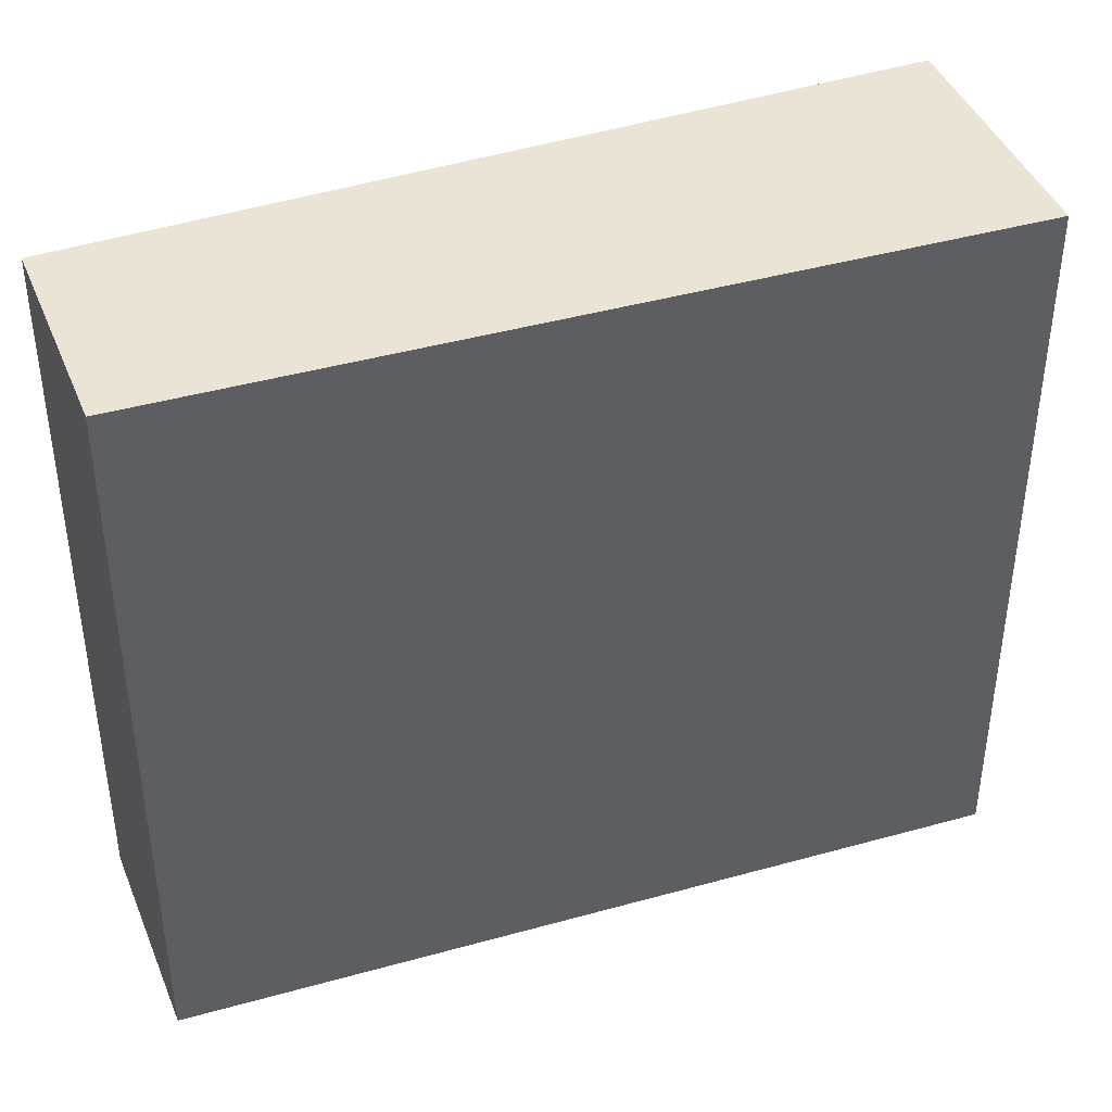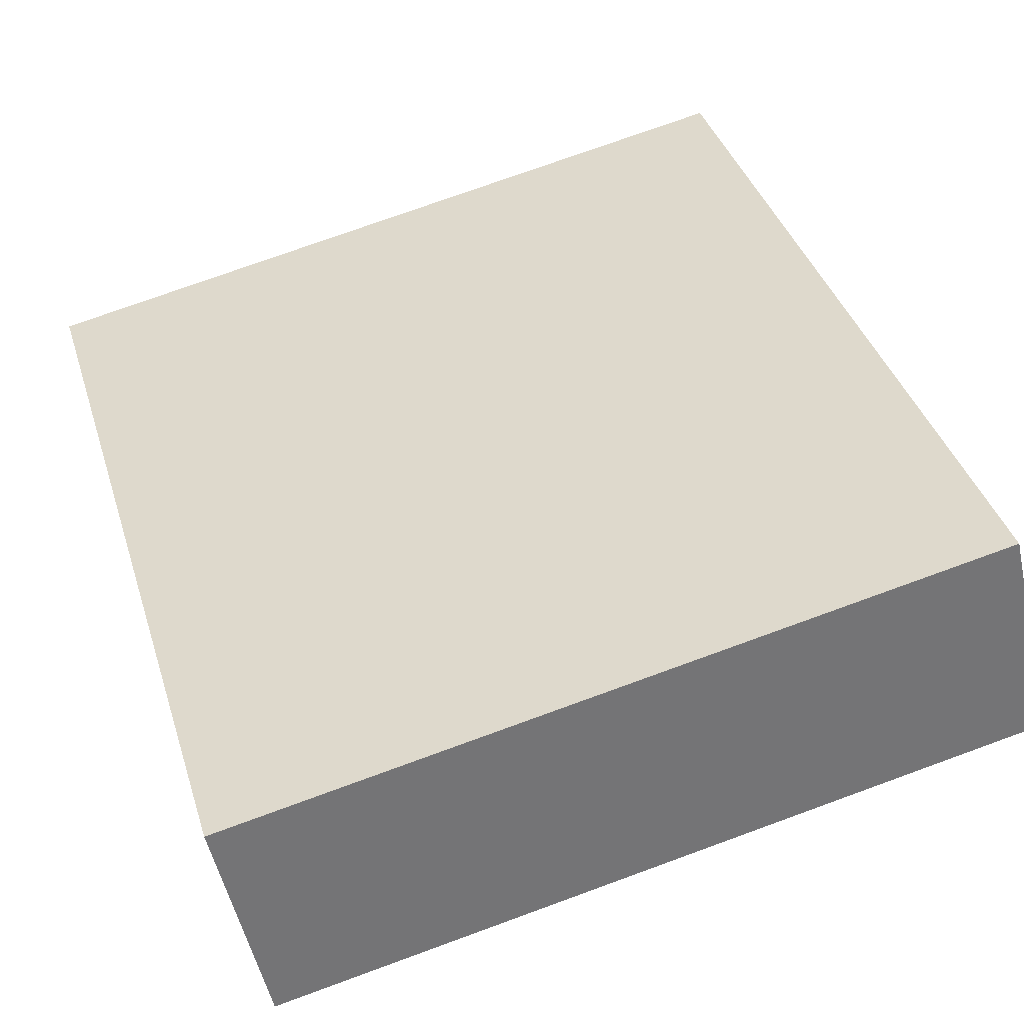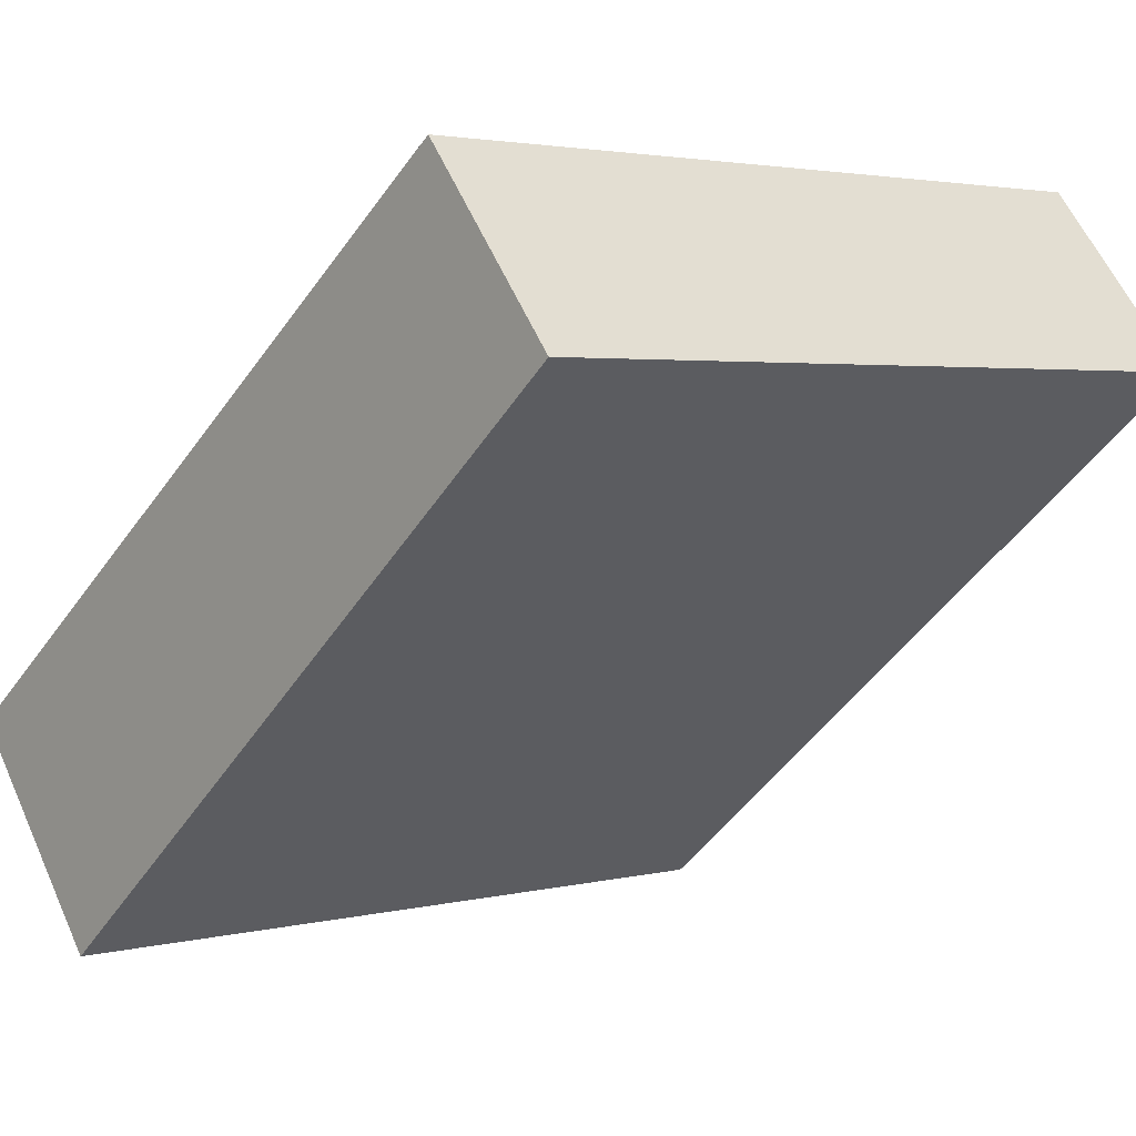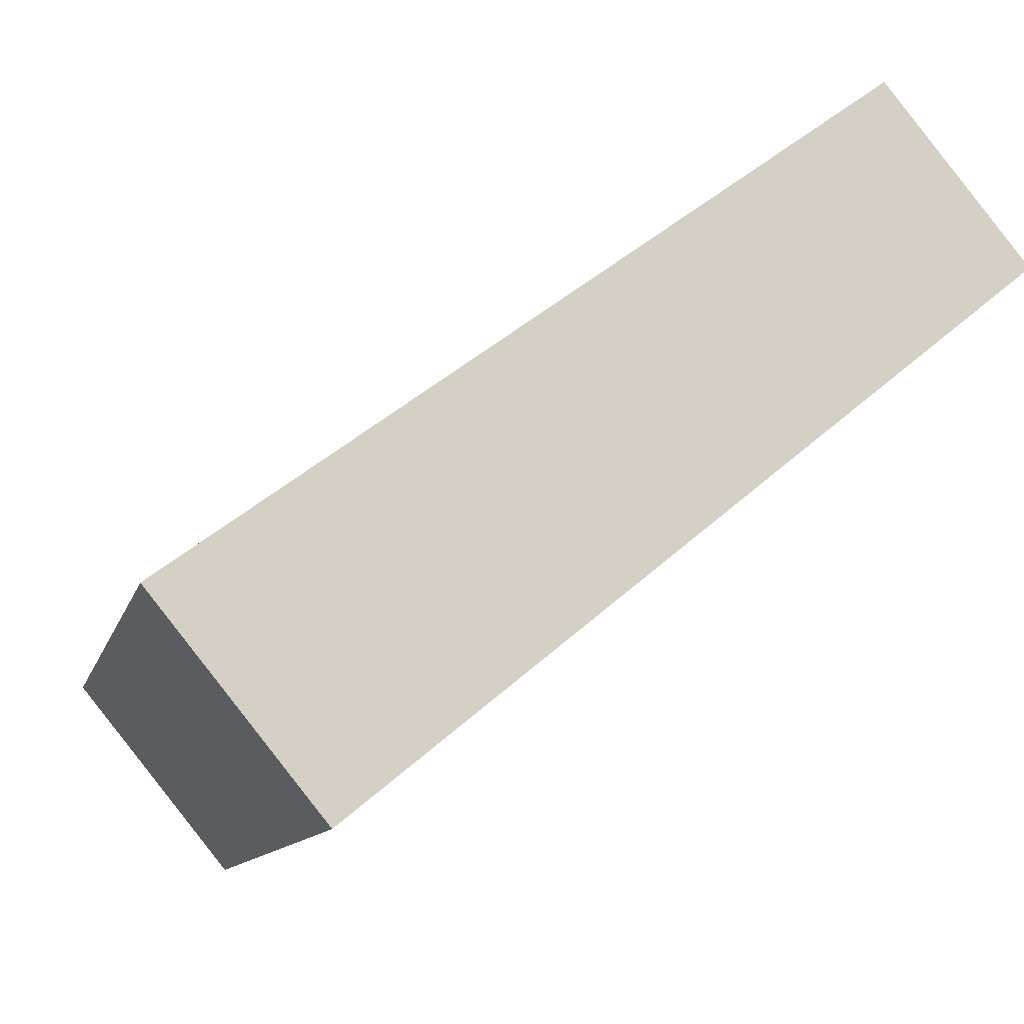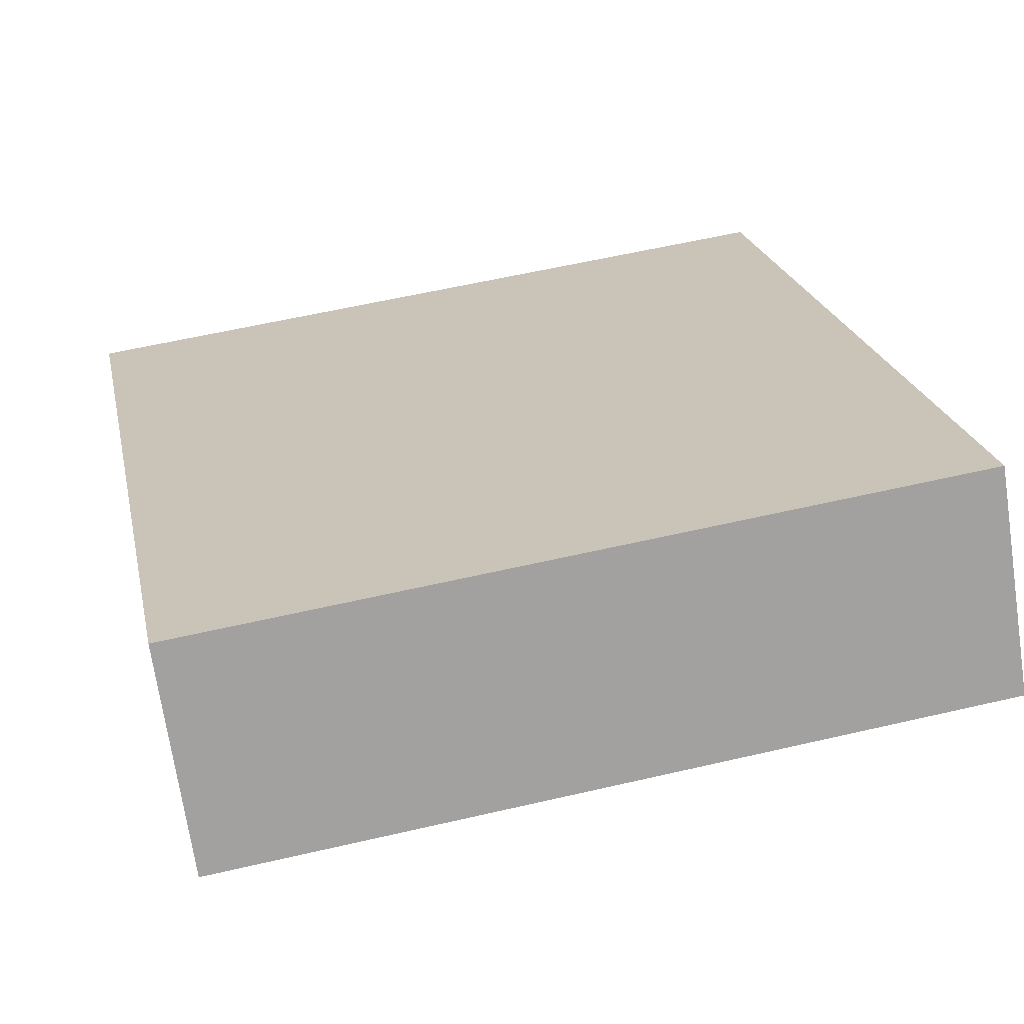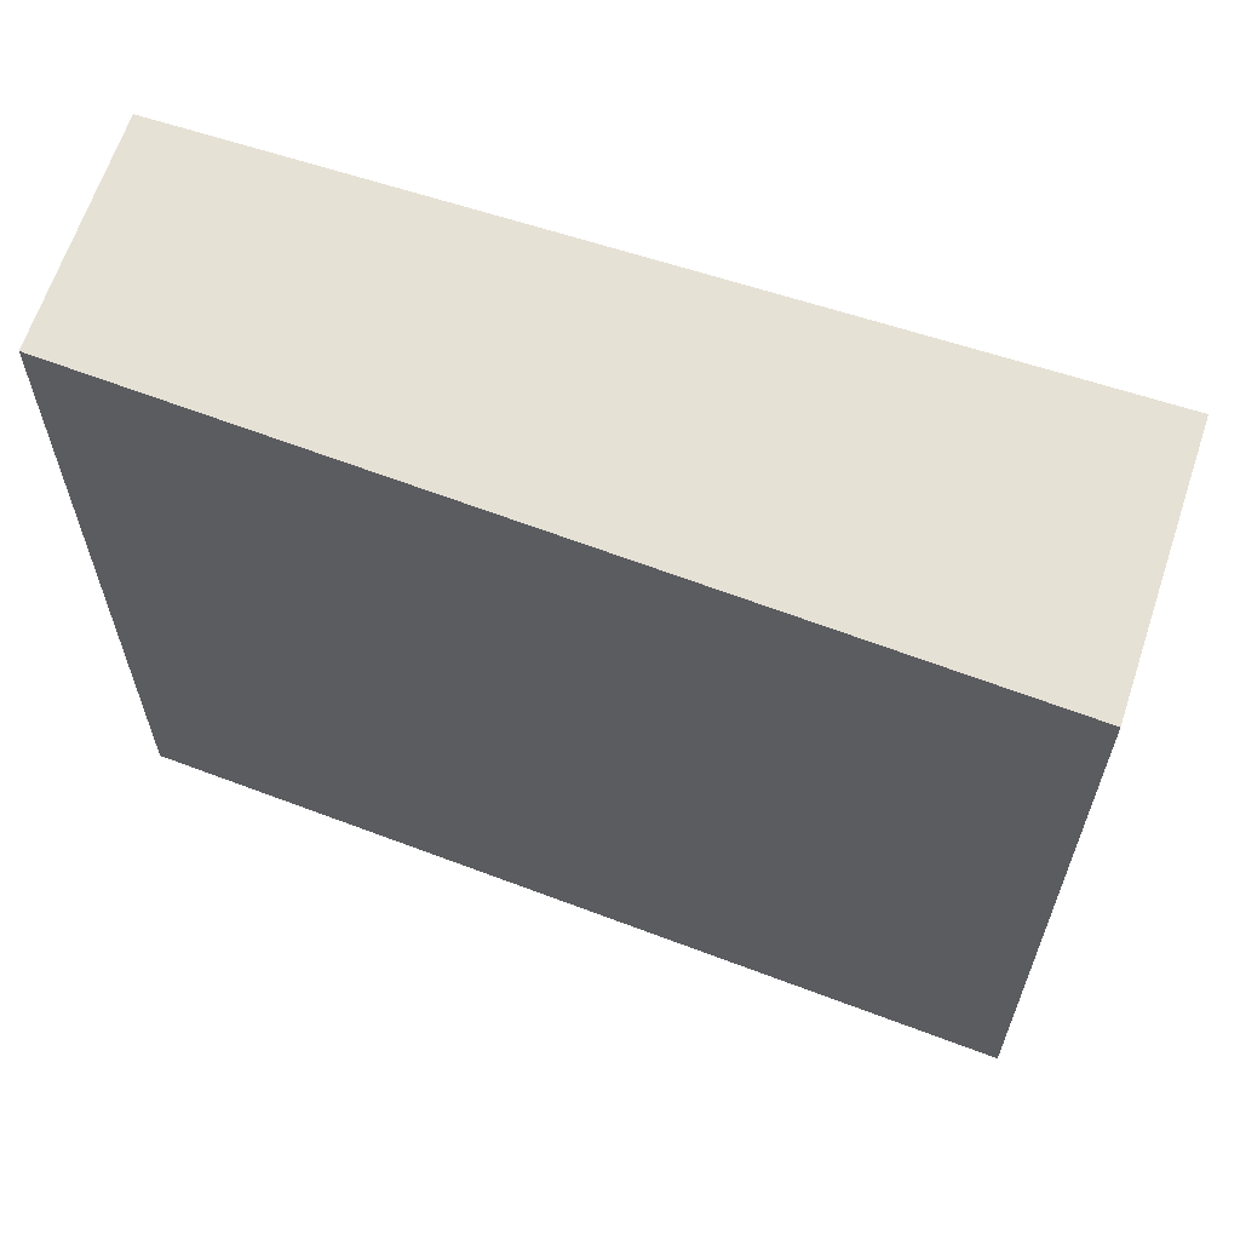
<metadata>
{"format":"obj","ext":"obj","renderer":"f3d","projection":"perspective","resolution":1024,"background":"white","views":[{"elev":42.6,"azim":18.0,"up":"+Y"},{"elev":74.9,"azim":-110.0,"up":"+Z"},{"elev":2.8,"azim":-131.3,"up":"+Z"},{"elev":-10.9,"azim":166.7,"up":"+Z"},{"elev":57.9,"azim":-103.6,"up":"+Z"},{"elev":64.3,"azim":57.4,"up":"+Y"}]}
</metadata>
<code>
v  0.588 3.182 0.722
v  2.749 3.182 -2.24
v  0 3.182 1.948e-16
v  3.444 3.182 -1.387
v  0 0 0
v  0.588 -4.421e-17 0.722
v  3.444 8.493e-17 -1.387
v  2.749 1.372e-16 -2.24
g defaultobject
f 1 2 3
f 2 1 4
f 5 1 3
f 1 5 6
f 6 4 1
f 4 6 7
f 7 2 4
f 2 7 8
f 8 3 2
f 3 8 5
f 5 7 6
f 7 5 8

</code>
